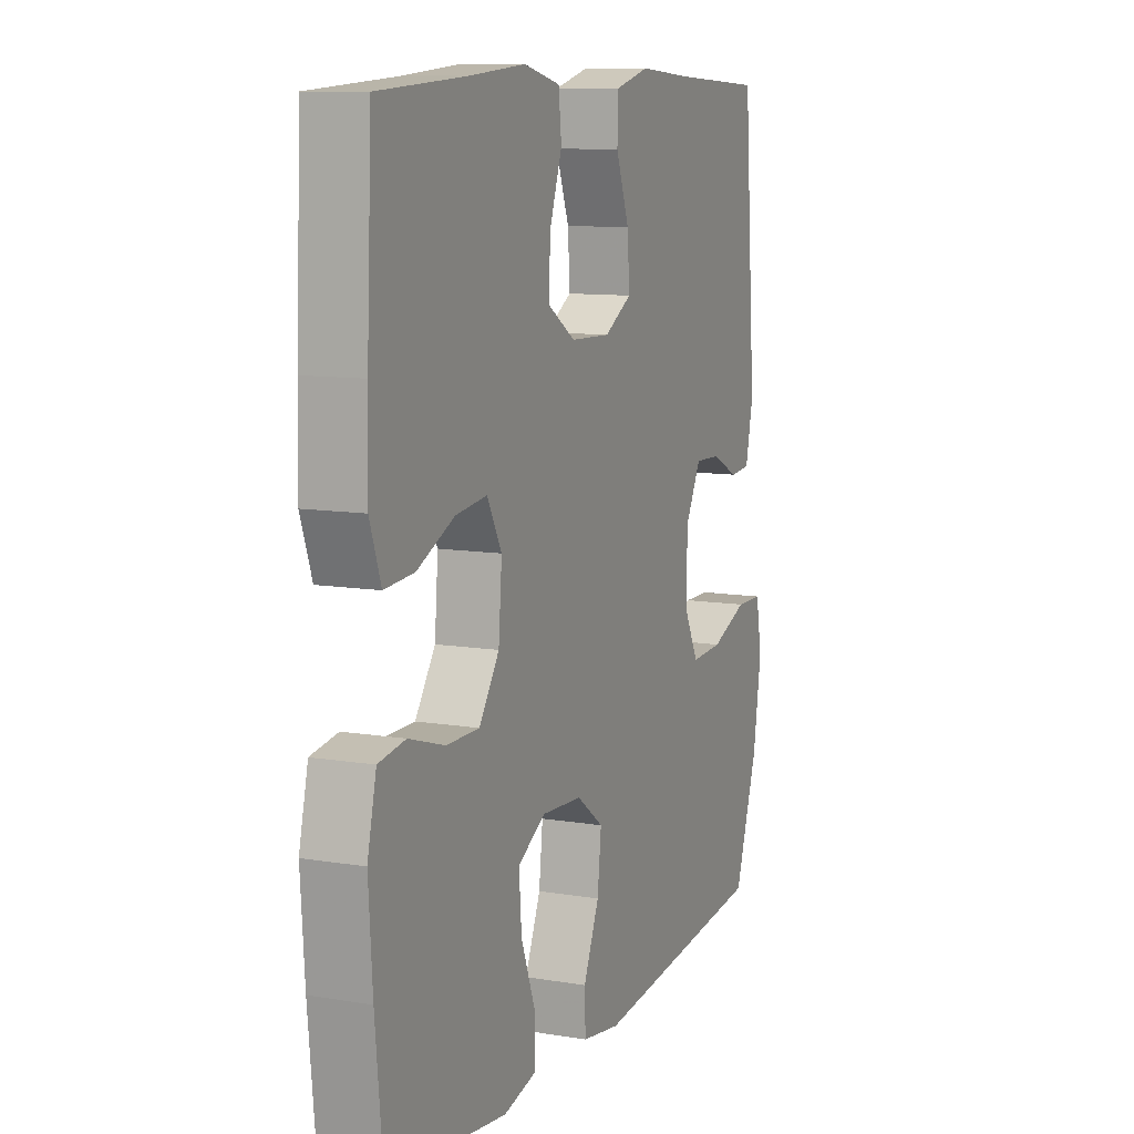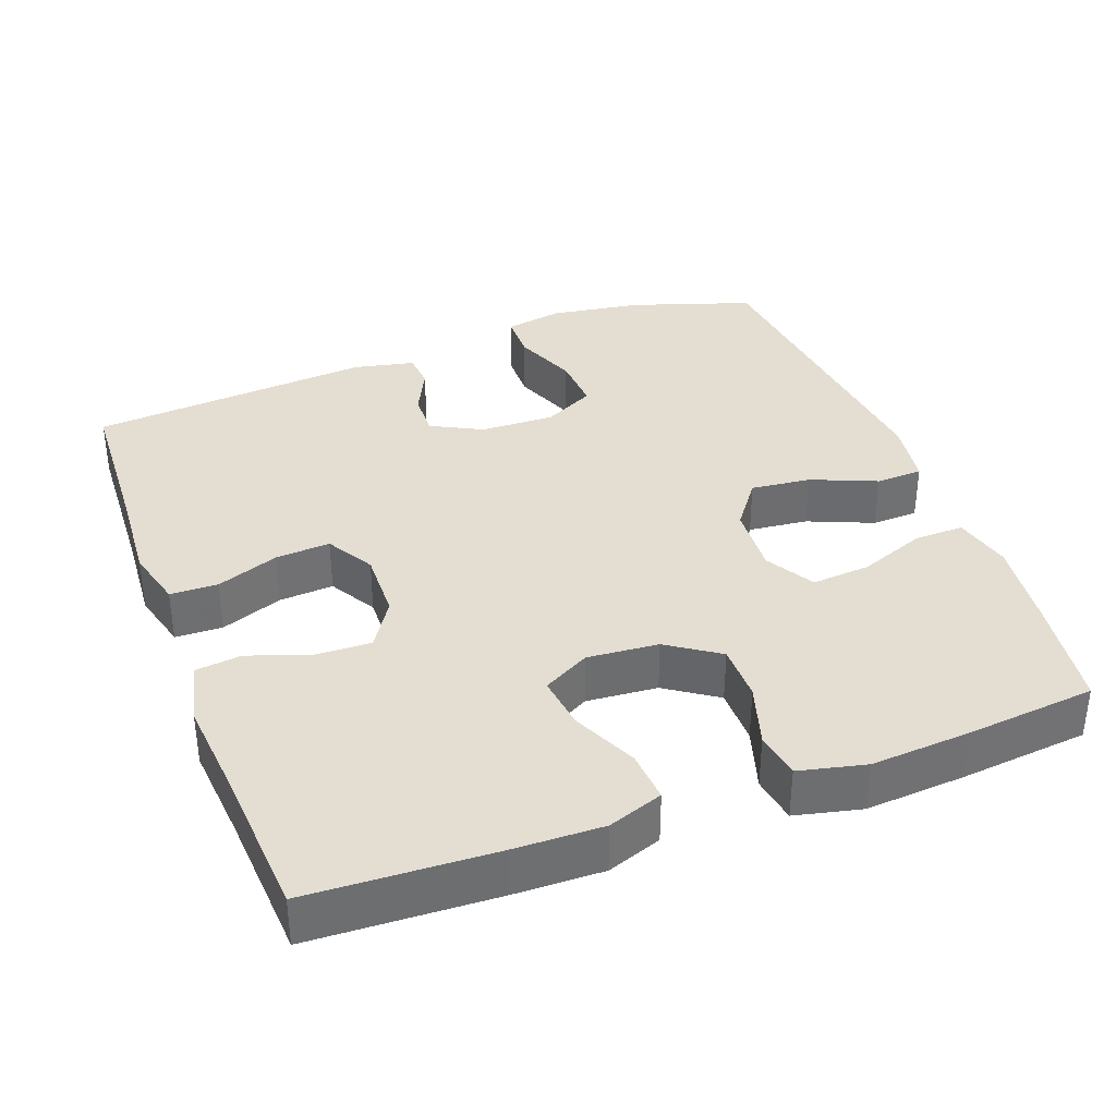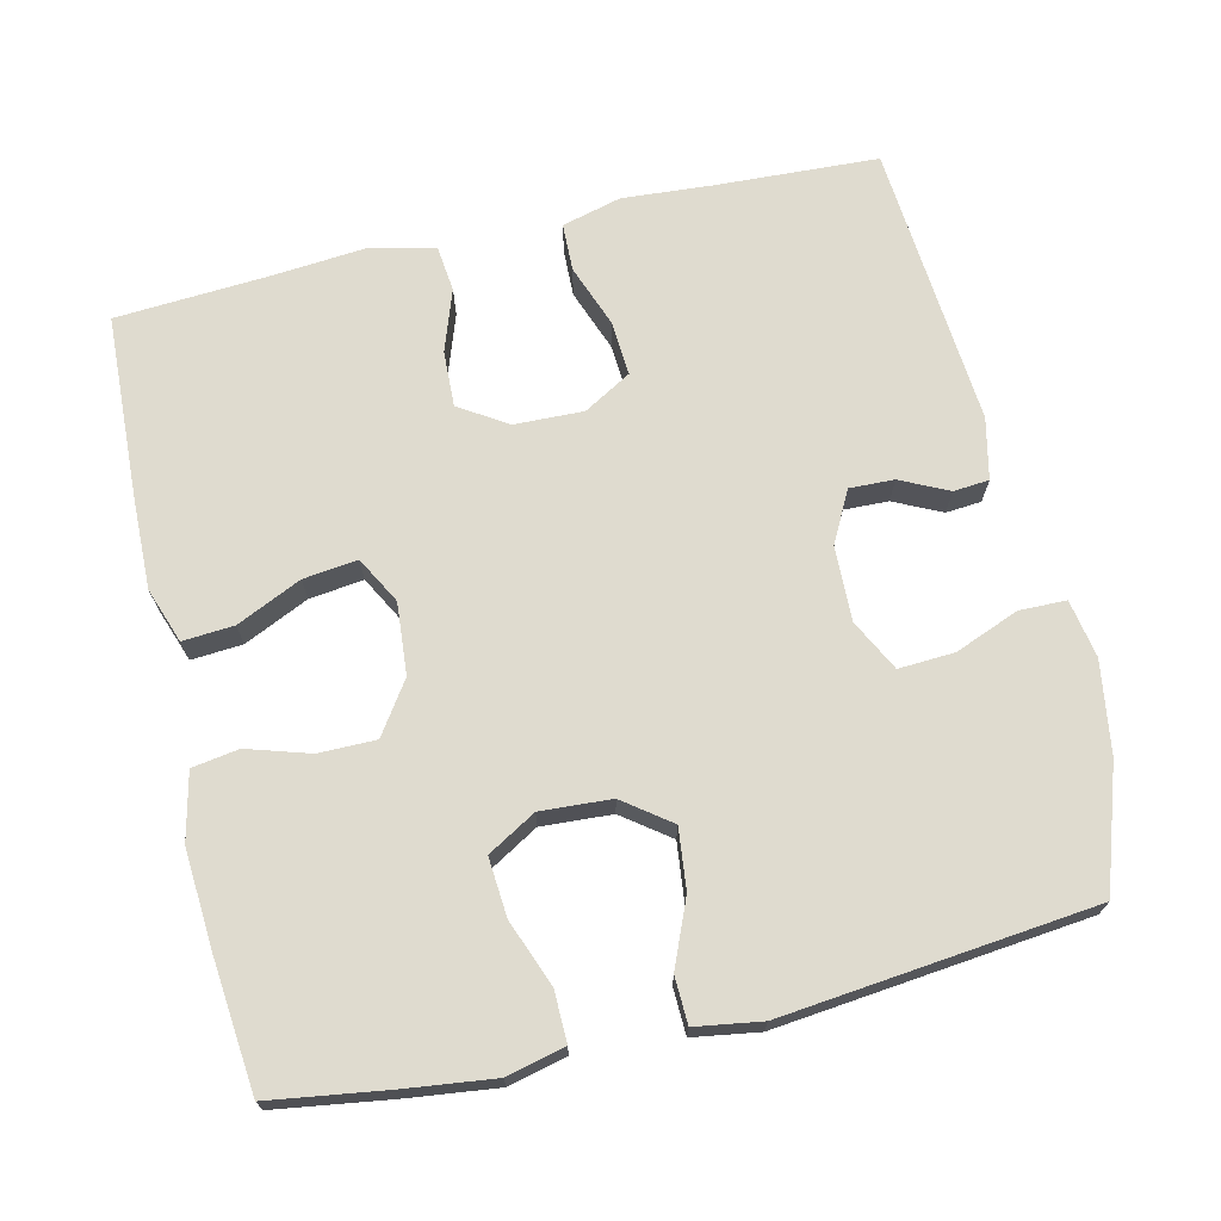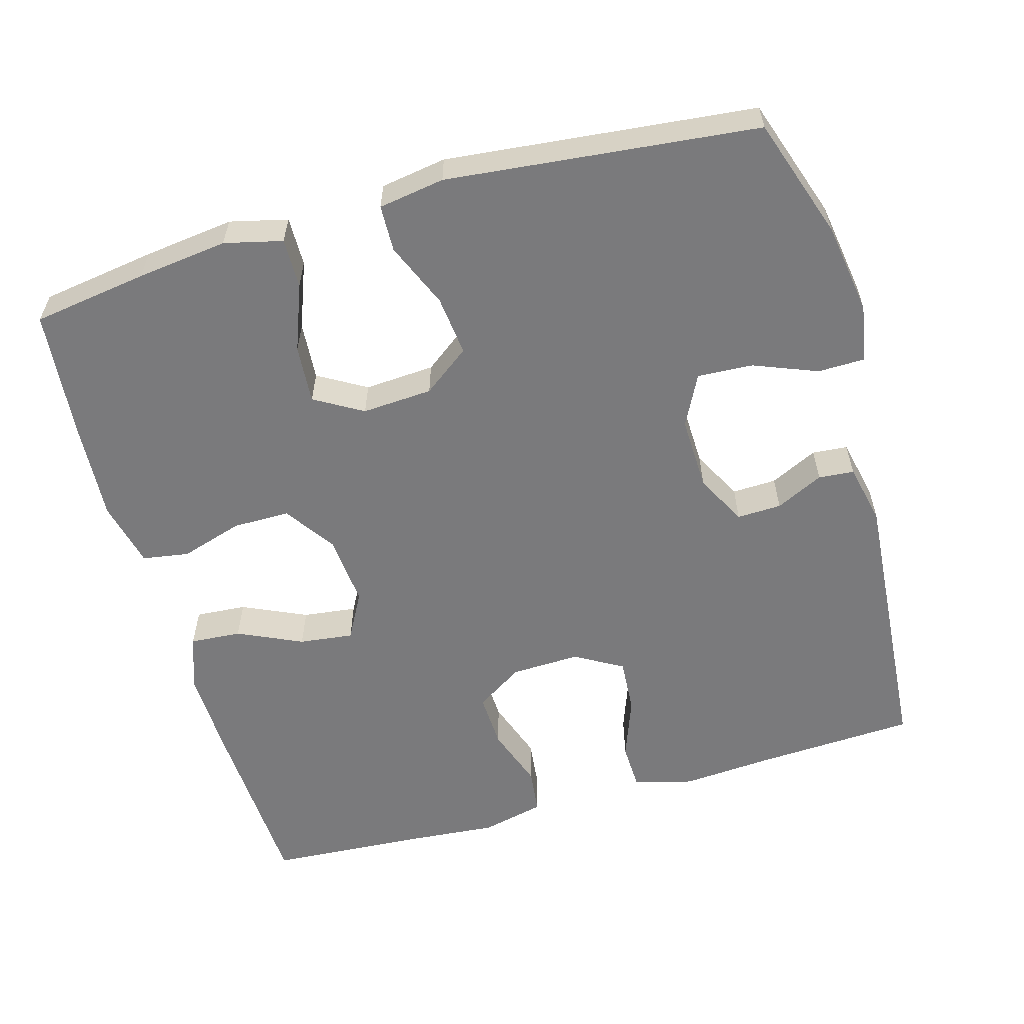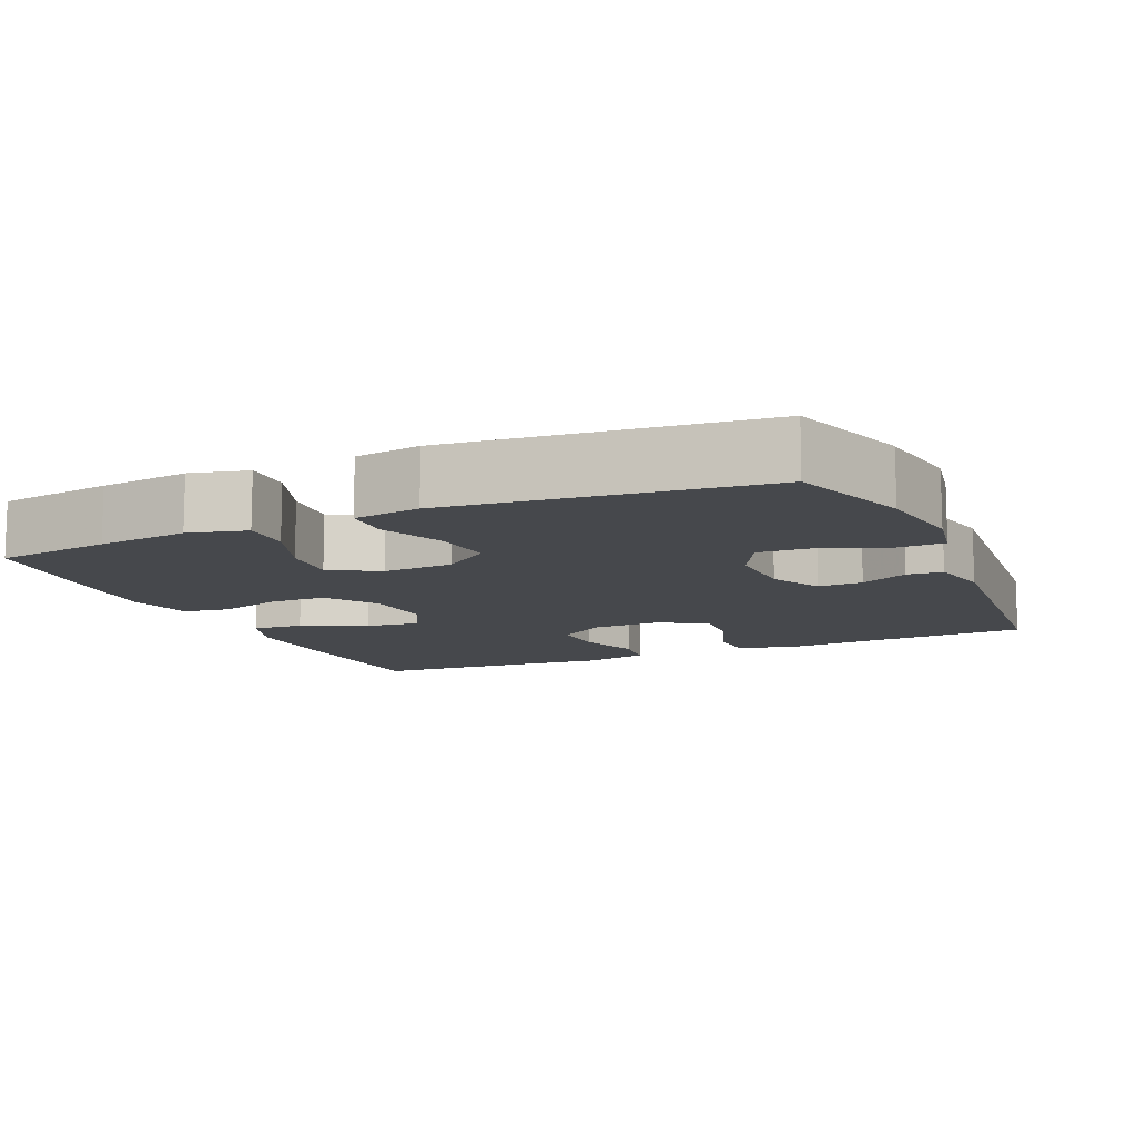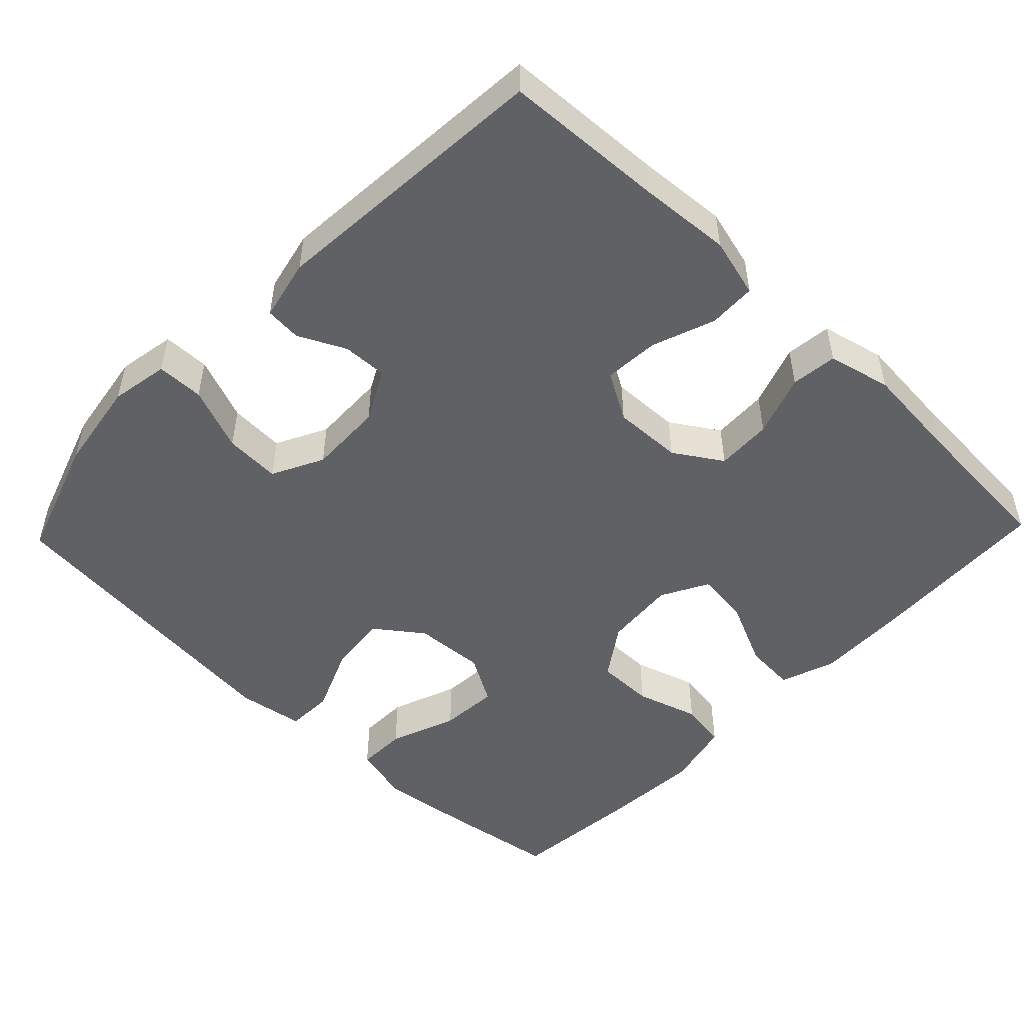
<metadata>
{"format":"obj","ext":"obj","renderer":"f3d","projection":"perspective","resolution":1024,"background":"white","views":[{"elev":10.3,"azim":112.8,"up":"+Z"},{"elev":36.3,"azim":69.4,"up":"+Y"},{"elev":70.3,"azim":166.8,"up":"+Y"},{"elev":-58.2,"azim":-164.1,"up":"+Y"},{"elev":-11.1,"azim":-156.4,"up":"+Y"},{"elev":-50.1,"azim":-43.8,"up":"+Y"}]}
</metadata>
<code>
v 0.5 0.07 0.5
v 0.512 0.07 0.251
v 0.515 0.07 0.131
v 0.489 0.07 0.057
v 0.42 0.07 0.062
v 0.333 0.07 0.102
v 0.26 0.07 0.111
v 0.226 0.07 0.048
v 0.234 0.07 -0.048
v 0.281 0.07 -0.117
v 0.358 0.07 -0.117
v 0.442 0.07 -0.091
v 0.505 0.07 -0.101
v 0.526 0.07 -0.191
v 0.517 0.07 -0.325
v 0.5 0.07 -0.5
v 0.345 0.07 -0.523
v 0.223 0.07 -0.538
v 0.145 0.07 -0.519
v 0.146 0.07 -0.452
v 0.18 0.07 -0.362
v 0.186 0.07 -0.283
v 0.121 0.07 -0.245
v 0.026 0.07 -0.251
v -0.037 0.07 -0.298
v -0.028 0.07 -0.379
v 0.009 0.07 -0.467
v 0.007 0.07 -0.53
v -0.082 0.07 -0.544
v -0.5 0.07 -0.5
v -0.555 0.07 -0.336
v -0.574 0.07 -0.213
v -0.56 0.07 -0.135
v -0.497 0.07 -0.134
v -0.411 0.07 -0.168
v -0.336 0.07 -0.172
v -0.301 0.07 -0.103
v -0.304 0.07 -0.003
v -0.34 0.07 0.066
v -0.4 0.07 0.064
v -0.464 0.07 0.033
v -0.512 0.07 0.037
v -0.53 0.07 0.119
v -0.5 0.07 0.5
v -0.283 0.07 0.511
v -0.161 0.07 0.52
v -0.081 0.07 0.499
v -0.079 0.07 0.435
v -0.11 0.07 0.351
v -0.115 0.07 0.277
v -0.051 0.07 0.24
v 0.042 0.07 0.243
v 0.106 0.07 0.284
v 0.103 0.07 0.359
v 0.074 0.07 0.442
v 0.081 0.07 0.504
v 0.166 0.07 0.524
v 0.296 0.07 0.513
v 0.5 0 0.5
v 0.512 0 0.251
v 0.515 0 0.131
v 0.489 0 0.057
v 0.42 0 0.062
v 0.333 0 0.102
v 0.26 0 0.111
v 0.226 0 0.048
v 0.234 0 -0.048
v 0.281 0 -0.117
v 0.358 0 -0.117
v 0.442 0 -0.091
v 0.505 0 -0.101
v 0.526 0 -0.191
v 0.517 0 -0.325
v 0.5 0 -0.5
v 0.345 0 -0.523
v 0.223 0 -0.538
v 0.145 0 -0.519
v 0.146 0 -0.452
v 0.18 0 -0.362
v 0.186 0 -0.283
v 0.121 0 -0.245
v 0.026 0 -0.251
v -0.037 0 -0.298
v -0.028 0 -0.379
v 0.009 0 -0.467
v 0.007 0 -0.53
v -0.082 0 -0.544
v -0.5 0 -0.5
v -0.555 0 -0.336
v -0.574 0 -0.213
v -0.56 0 -0.135
v -0.497 0 -0.134
v -0.411 0 -0.168
v -0.336 0 -0.172
v -0.301 0 -0.103
v -0.304 0 -0.003
v -0.34 0 0.066
v -0.4 0 0.064
v -0.464 0 0.033
v -0.512 0 0.037
v -0.53 0 0.119
v -0.5 0 0.5
v -0.283 0 0.511
v -0.161 0 0.52
v -0.081 0 0.499
v -0.079 0 0.435
v -0.11 0 0.351
v -0.115 0 0.277
v -0.051 0 0.24
v 0.042 0 0.243
v 0.106 0 0.284
v 0.103 0 0.359
v 0.074 0 0.442
v 0.081 0 0.504
v 0.166 0 0.524
v 0.296 0 0.513
f 55 56 57 58
f 54 55 58 1
f 53 54 1 2
f 52 53 2 3
f 51 52 3 4
f 46 47 48 49
f 45 46 49 50
f 44 45 50
f 43 44 50
f 40 41 42 43
f 39 40 43 50
f 38 39 50 51
f 32 33 34 35
f 32 35 36
f 31 32 36
f 30 31 36
f 29 30 36 37
f 26 27 28 29
f 25 26 29 37
f 18 19 20 21
f 18 21 22
f 17 18 22
f 16 17 22
f 15 16 22
f 14 15 22 23
f 11 12 13 14
f 10 11 14 23
f 4 5 6
f 51 4 6
f 51 6 7
f 38 51 7 8
f 24 25 37 38
f 24 38 8 9
f 9 10 23 24
f 116 115 114 113
f 59 116 113 112
f 60 59 112 111
f 61 60 111 110
f 62 61 110 109
f 107 106 105 104
f 108 107 104 103
f 108 103 102
f 108 102 101
f 101 100 99 98
f 108 101 98 97
f 109 108 97 96
f 93 92 91 90
f 94 93 90
f 94 90 89
f 94 89 88
f 95 94 88 87
f 87 86 85 84
f 95 87 84 83
f 79 78 77 76
f 80 79 76
f 80 76 75
f 80 75 74
f 80 74 73
f 81 80 73 72
f 72 71 70 69
f 81 72 69 68
f 64 63 62
f 64 62 109
f 65 64 109
f 66 65 109 96
f 96 95 83 82
f 67 66 96 82
f 82 81 68 67
f 1 59 60 2
f 2 60 61 3
f 3 61 62 4
f 4 62 63 5
f 5 63 64 6
f 6 64 65 7
f 7 65 66 8
f 8 66 67 9
f 9 67 68 10
f 10 68 69 11
f 11 69 70 12
f 12 70 71 13
f 13 71 72 14
f 14 72 73 15
f 15 73 74 16
f 16 74 75 17
f 17 75 76 18
f 18 76 77 19
f 19 77 78 20
f 20 78 79 21
f 21 79 80 22
f 22 80 81 23
f 23 81 82 24
f 24 82 83 25
f 25 83 84 26
f 26 84 85 27
f 27 85 86 28
f 28 86 87 29
f 29 87 88 30
f 30 88 89 31
f 31 89 90 32
f 32 90 91 33
f 33 91 92 34
f 34 92 93 35
f 35 93 94 36
f 36 94 95 37
f 37 95 96 38
f 38 96 97 39
f 39 97 98 40
f 40 98 99 41
f 41 99 100 42
f 42 100 101 43
f 43 101 102 44
f 44 102 103 45
f 45 103 104 46
f 46 104 105 47
f 47 105 106 48
f 48 106 107 49
f 49 107 108 50
f 50 108 109 51
f 51 109 110 52
f 52 110 111 53
f 53 111 112 54
f 54 112 113 55
f 55 113 114 56
f 56 114 115 57
f 57 115 116 58
f 58 116 59 1

</code>
